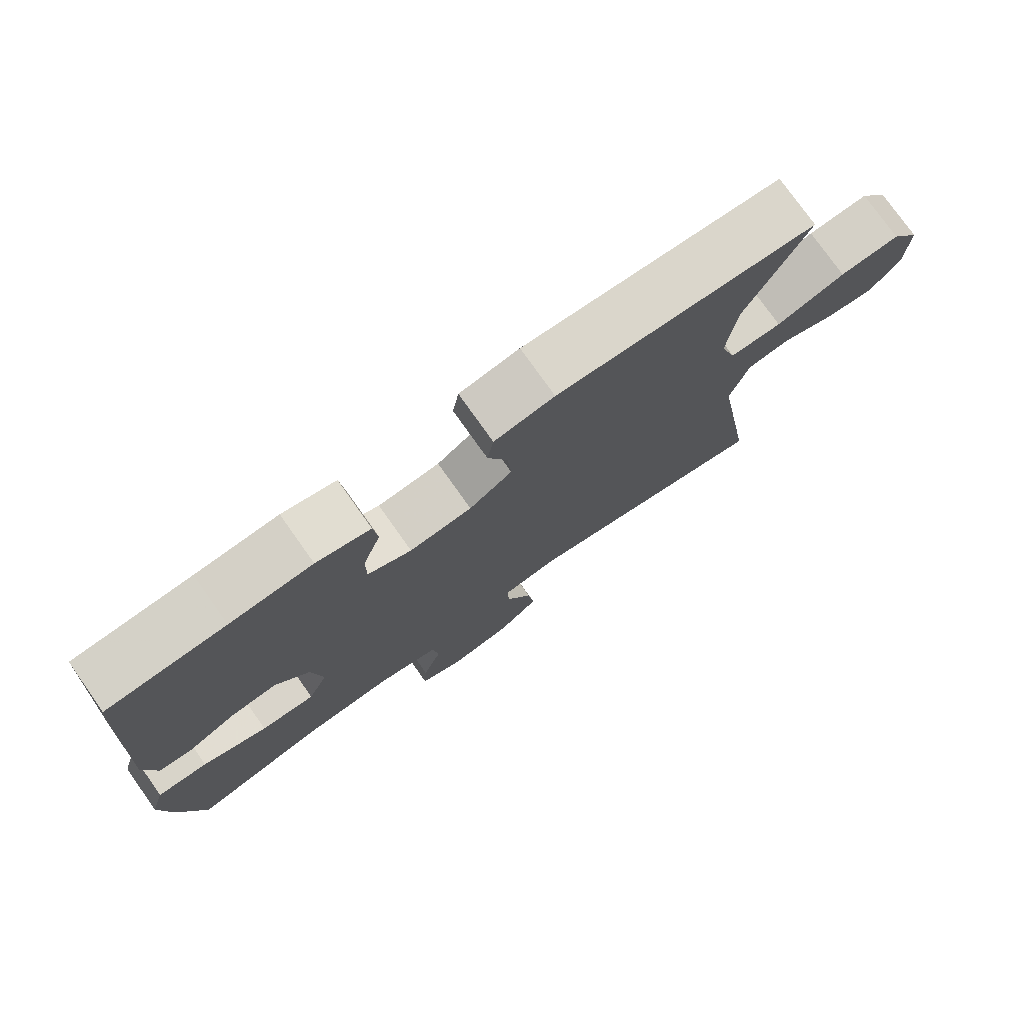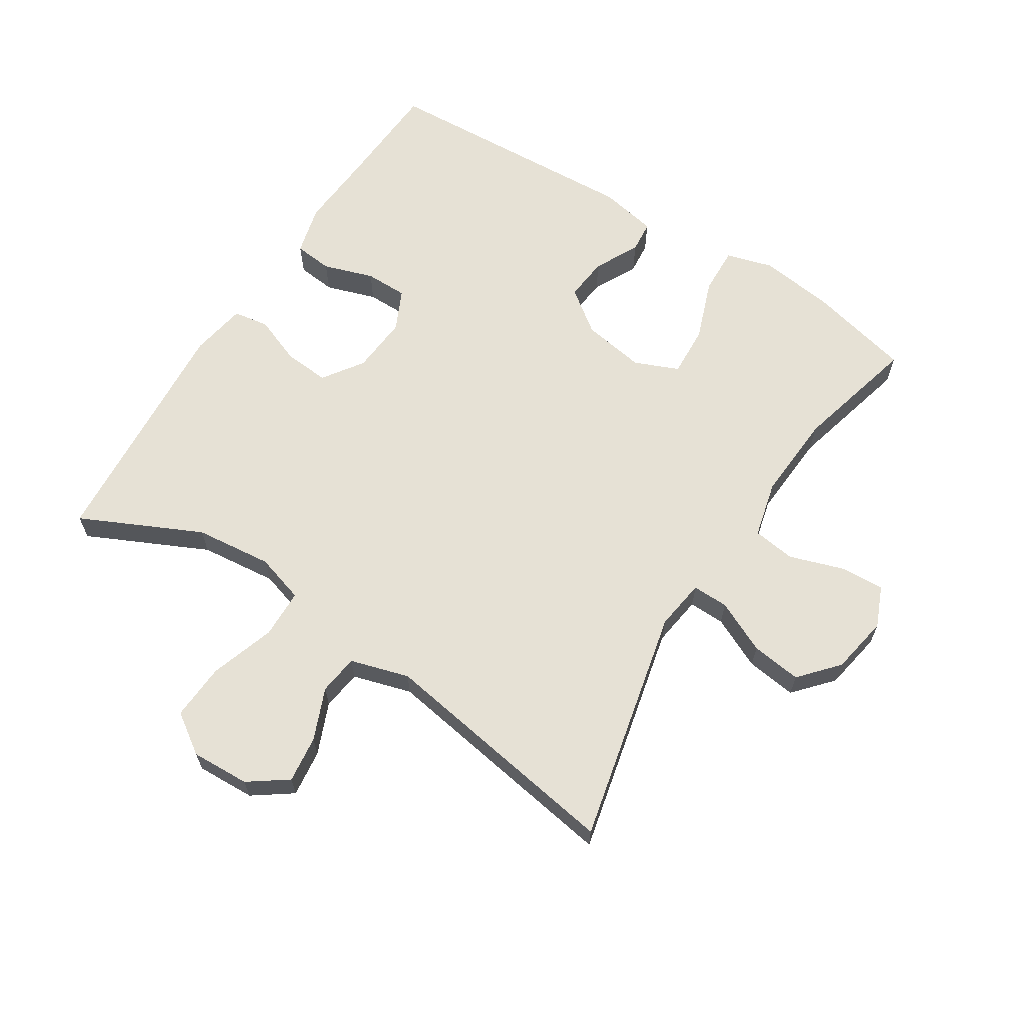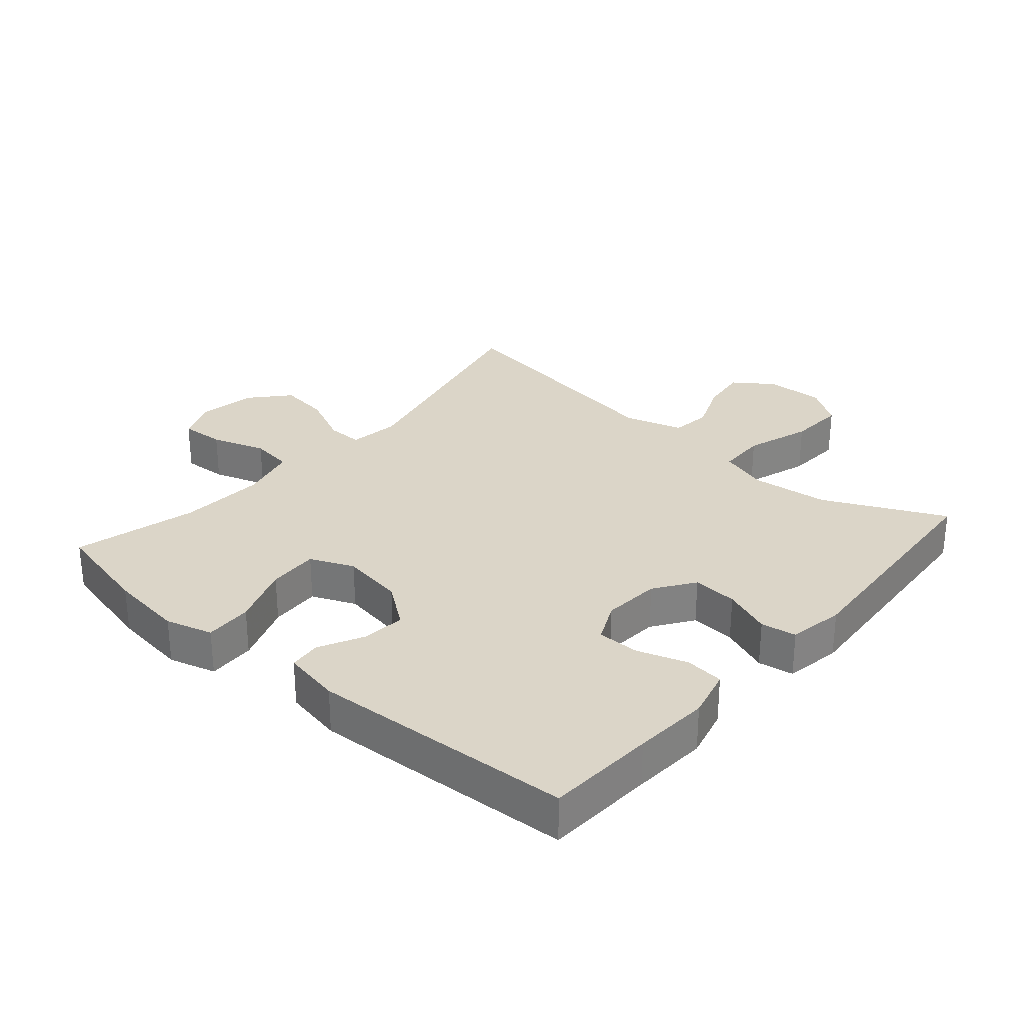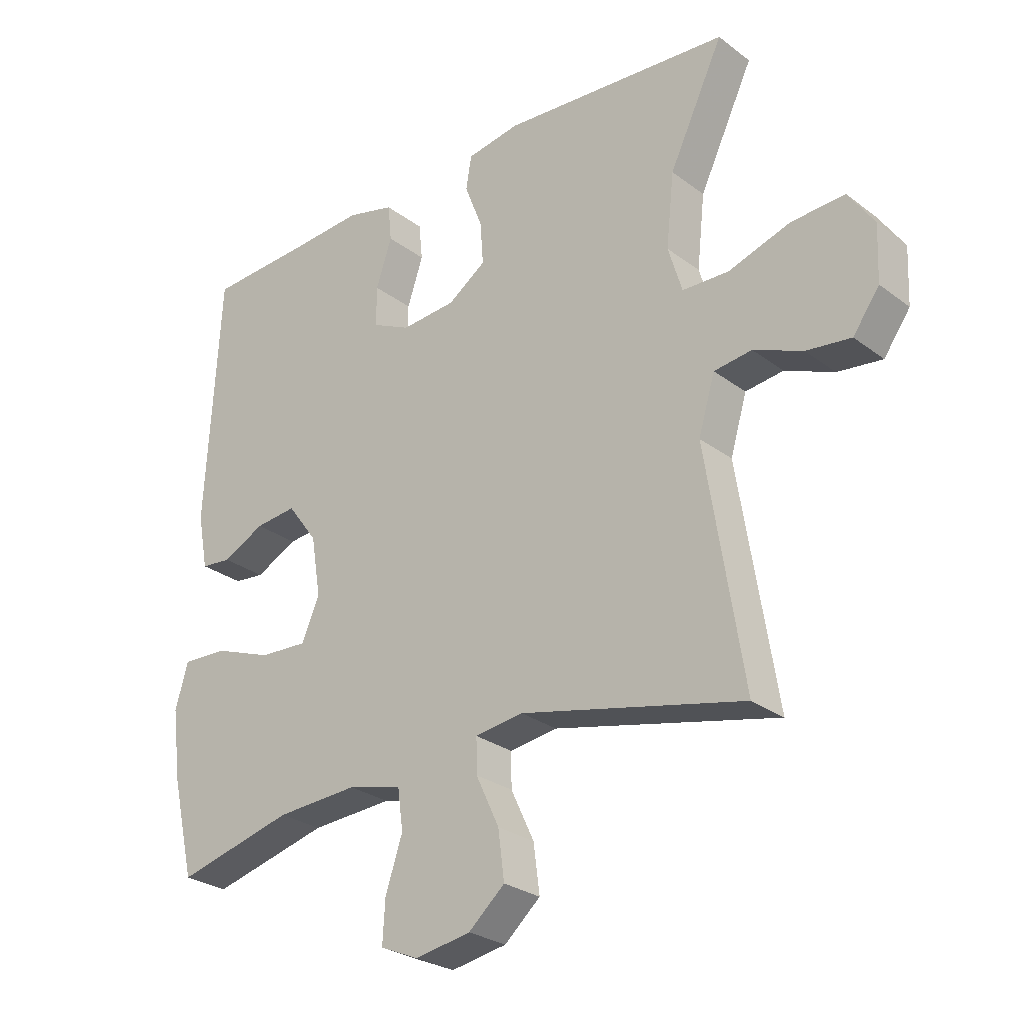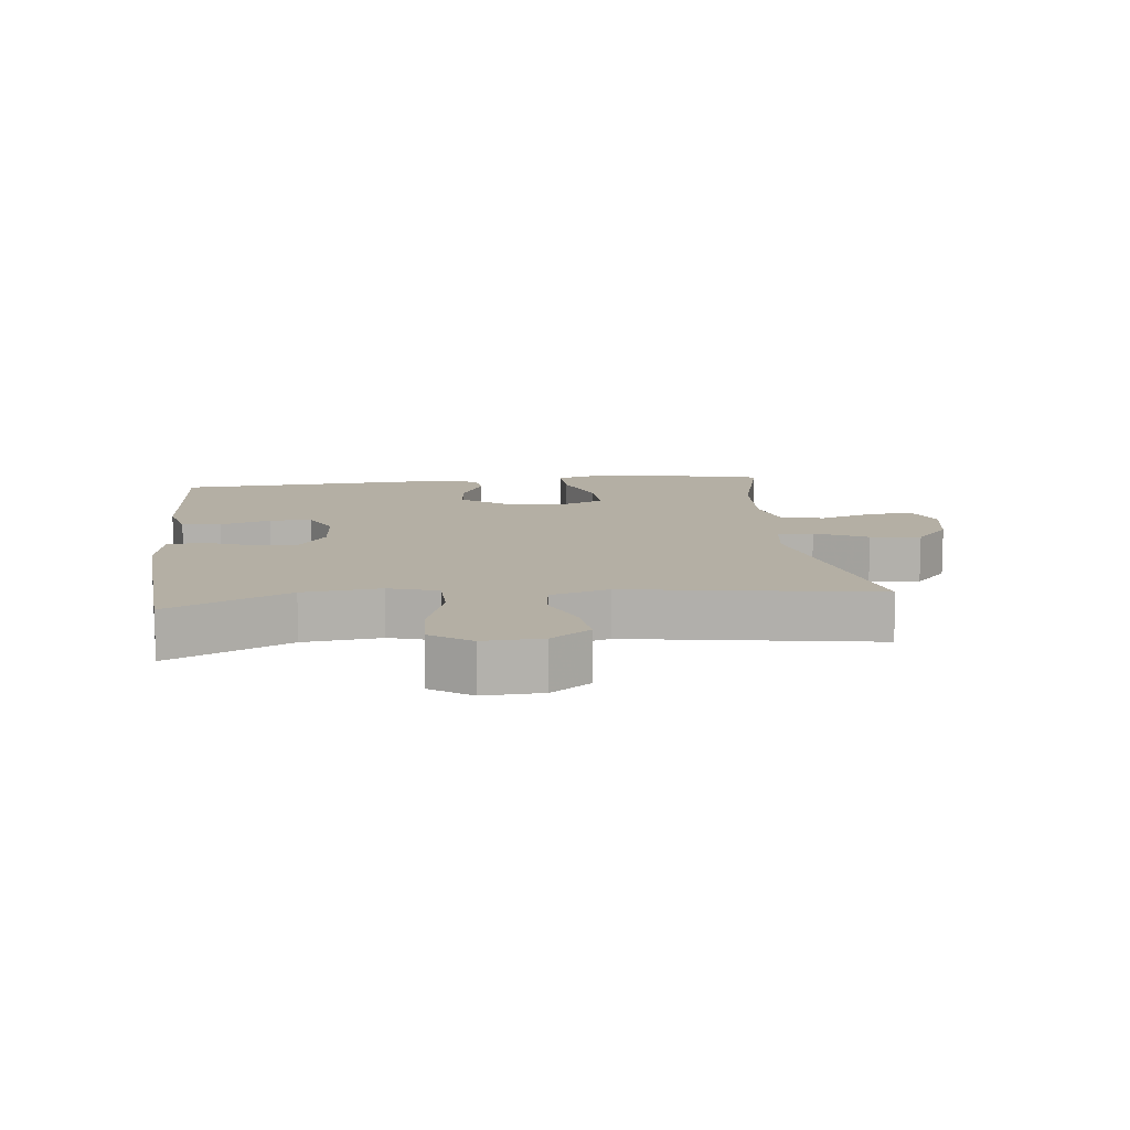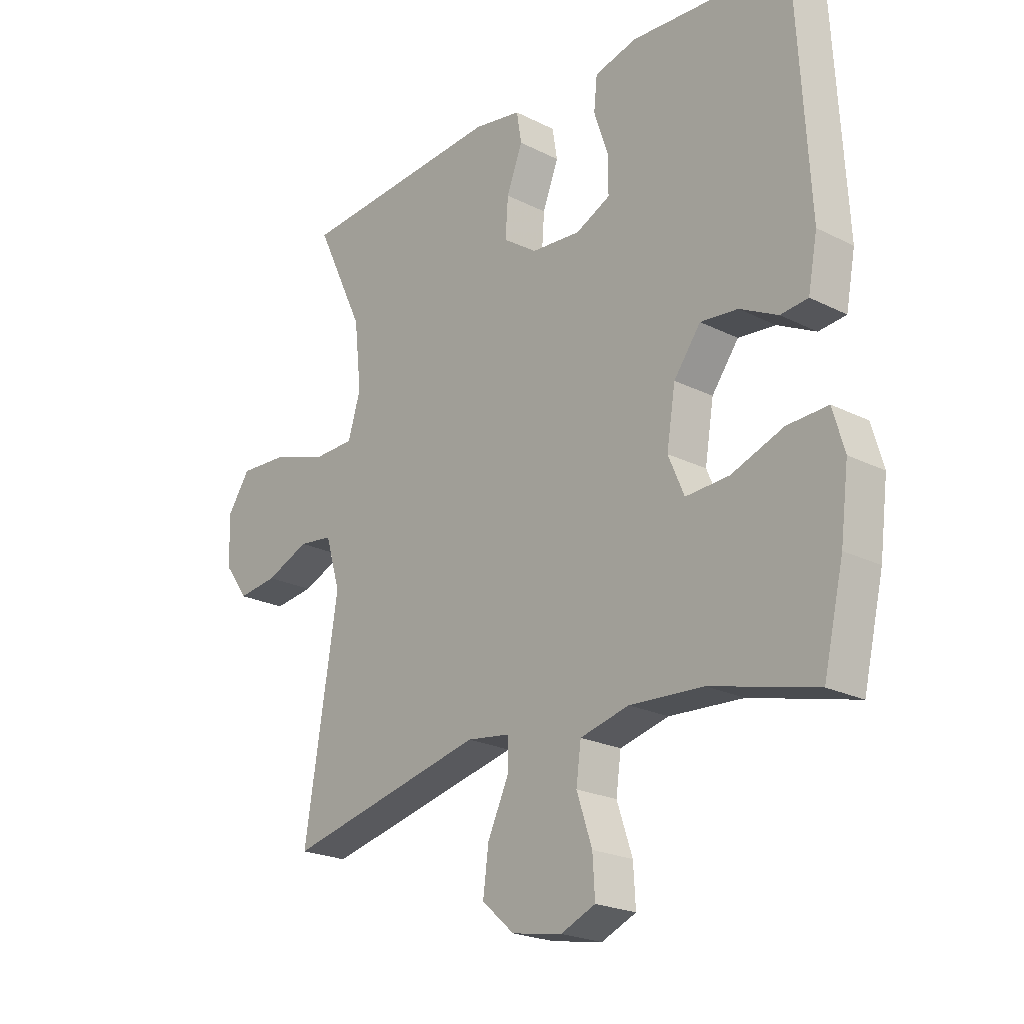
<metadata>
{"format":"obj","ext":"obj","renderer":"f3d","projection":"perspective","resolution":1024,"background":"white","views":[{"elev":76.9,"azim":-35.3,"up":"+Z"},{"elev":64.3,"azim":122.6,"up":"+Y"},{"elev":29.5,"azim":-49.1,"up":"+Y"},{"elev":-27.2,"azim":40.9,"up":"+Z"},{"elev":11.3,"azim":83.6,"up":"+Y"},{"elev":-22.2,"azim":-131.2,"up":"+Z"}]}
</metadata>
<code>
v 0.5 0.07 -0.5
v 0.135 0.07 -0.417
v 0.056 0.07 -0.428
v 0.057 0.07 -0.484
v 0.095 0.07 -0.565
v 0.105 0.07 -0.643
v 0.046 0.07 -0.695
v -0.045 0.07 -0.711
v -0.108 0.07 -0.684
v -0.104 0.07 -0.615
v -0.076 0.07 -0.531
v -0.085 0.07 -0.465
v -0.174 0.07 -0.443
v -0.308 0.07 -0.451
v -0.5 0.07 -0.5
v -0.537 0.07 -0.342
v -0.552 0.07 -0.225
v -0.531 0.07 -0.152
v -0.457 0.07 -0.155
v -0.362 0.07 -0.19
v -0.283 0.07 -0.194
v -0.254 0.07 -0.126
v -0.27 0.07 -0.028
v -0.319 0.07 0.038
v -0.387 0.07 0.031
v -0.456 0.07 -0.004
v -0.506 0.07 0.001
v -0.523 0.07 0.091
v -0.5 0.07 0.5
v -0.33 0.07 0.509
v -0.211 0.07 0.517
v -0.133 0.07 0.497
v -0.127 0.07 0.437
v -0.153 0.07 0.359
v -0.153 0.07 0.293
v -0.09 0.07 0.263
v 0 0.07 0.27
v 0.062 0.07 0.313
v 0.057 0.07 0.383
v 0.028 0.07 0.458
v 0.037 0.07 0.513
v 0.124 0.07 0.528
v 0.5 0.07 0.5
v 0.411 0.07 0.313
v 0.398 0.07 0.193
v 0.421 0.07 0.117
v 0.497 0.07 0.115
v 0.598 0.07 0.148
v 0.686 0.07 0.153
v 0.728 0.07 0.091
v 0.724 0.07 0
v 0.681 0.07 -0.06
v 0.608 0.07 -0.051
v 0.528 0.07 -0.018
v 0.466 0.07 -0.026
v 0.439 0.07 -0.117
v 0.5 0 -0.5
v 0.135 0 -0.417
v 0.056 0 -0.428
v 0.057 0 -0.484
v 0.095 0 -0.565
v 0.105 0 -0.643
v 0.046 0 -0.695
v -0.045 0 -0.711
v -0.108 0 -0.684
v -0.104 0 -0.615
v -0.076 0 -0.531
v -0.085 0 -0.465
v -0.174 0 -0.443
v -0.308 0 -0.451
v -0.5 0 -0.5
v -0.537 0 -0.342
v -0.552 0 -0.225
v -0.531 0 -0.152
v -0.457 0 -0.155
v -0.362 0 -0.19
v -0.283 0 -0.194
v -0.254 0 -0.126
v -0.27 0 -0.028
v -0.319 0 0.038
v -0.387 0 0.031
v -0.456 0 -0.004
v -0.506 0 0.001
v -0.523 0 0.091
v -0.5 0 0.5
v -0.33 0 0.509
v -0.211 0 0.517
v -0.133 0 0.497
v -0.127 0 0.437
v -0.153 0 0.359
v -0.153 0 0.293
v -0.09 0 0.263
v 0 0 0.27
v 0.062 0 0.313
v 0.057 0 0.383
v 0.028 0 0.458
v 0.037 0 0.513
v 0.124 0 0.528
v 0.5 0 0.5
v 0.411 0 0.313
v 0.398 0 0.193
v 0.421 0 0.117
v 0.497 0 0.115
v 0.598 0 0.148
v 0.686 0 0.153
v 0.728 0 0.091
v 0.724 0 0
v 0.681 0 -0.06
v 0.608 0 -0.051
v 0.528 0 -0.018
v 0.466 0 -0.026
v 0.439 0 -0.117
f 51 52 53 54
f 49 50 51 54
f 47 48 49 54
f 46 47 54 55
f 41 42 43 44
f 39 40 41 44
f 38 39 44 45
f 37 38 45 46
f 31 32 33 34
f 30 31 34 35
f 29 30 35
f 28 29 35
f 25 26 27 28
f 24 25 28 35
f 23 24 35 36
f 17 18 19 20
f 17 20 21
f 14 15 16 17
f 13 14 17 21
f 12 13 21 22
f 8 9 10 11
f 8 11 12
f 7 8 12
f 4 5 6 7
f 3 4 7 12
f 56 1 2
f 56 2 3
f 37 46 55 56
f 23 36 37 56
f 22 23 56
f 3 12 22 56
f 110 109 108 107
f 110 107 106 105
f 110 105 104 103
f 111 110 103 102
f 100 99 98 97
f 100 97 96 95
f 101 100 95 94
f 102 101 94 93
f 90 89 88 87
f 91 90 87 86
f 91 86 85
f 91 85 84
f 84 83 82 81
f 91 84 81 80
f 92 91 80 79
f 76 75 74 73
f 77 76 73
f 73 72 71 70
f 77 73 70 69
f 78 77 69 68
f 67 66 65 64
f 68 67 64
f 68 64 63
f 63 62 61 60
f 68 63 60 59
f 58 57 112
f 59 58 112
f 112 111 102 93
f 112 93 92 79
f 112 79 78
f 112 78 68 59
f 1 57 58 2
f 2 58 59 3
f 3 59 60 4
f 4 60 61 5
f 5 61 62 6
f 6 62 63 7
f 7 63 64 8
f 8 64 65 9
f 9 65 66 10
f 10 66 67 11
f 11 67 68 12
f 12 68 69 13
f 13 69 70 14
f 14 70 71 15
f 15 71 72 16
f 16 72 73 17
f 17 73 74 18
f 18 74 75 19
f 19 75 76 20
f 20 76 77 21
f 21 77 78 22
f 22 78 79 23
f 23 79 80 24
f 24 80 81 25
f 25 81 82 26
f 26 82 83 27
f 27 83 84 28
f 28 84 85 29
f 29 85 86 30
f 30 86 87 31
f 31 87 88 32
f 32 88 89 33
f 33 89 90 34
f 34 90 91 35
f 35 91 92 36
f 36 92 93 37
f 37 93 94 38
f 38 94 95 39
f 39 95 96 40
f 40 96 97 41
f 41 97 98 42
f 42 98 99 43
f 43 99 100 44
f 44 100 101 45
f 45 101 102 46
f 46 102 103 47
f 47 103 104 48
f 48 104 105 49
f 49 105 106 50
f 50 106 107 51
f 51 107 108 52
f 52 108 109 53
f 53 109 110 54
f 54 110 111 55
f 55 111 112 56
f 56 112 57 1

</code>
